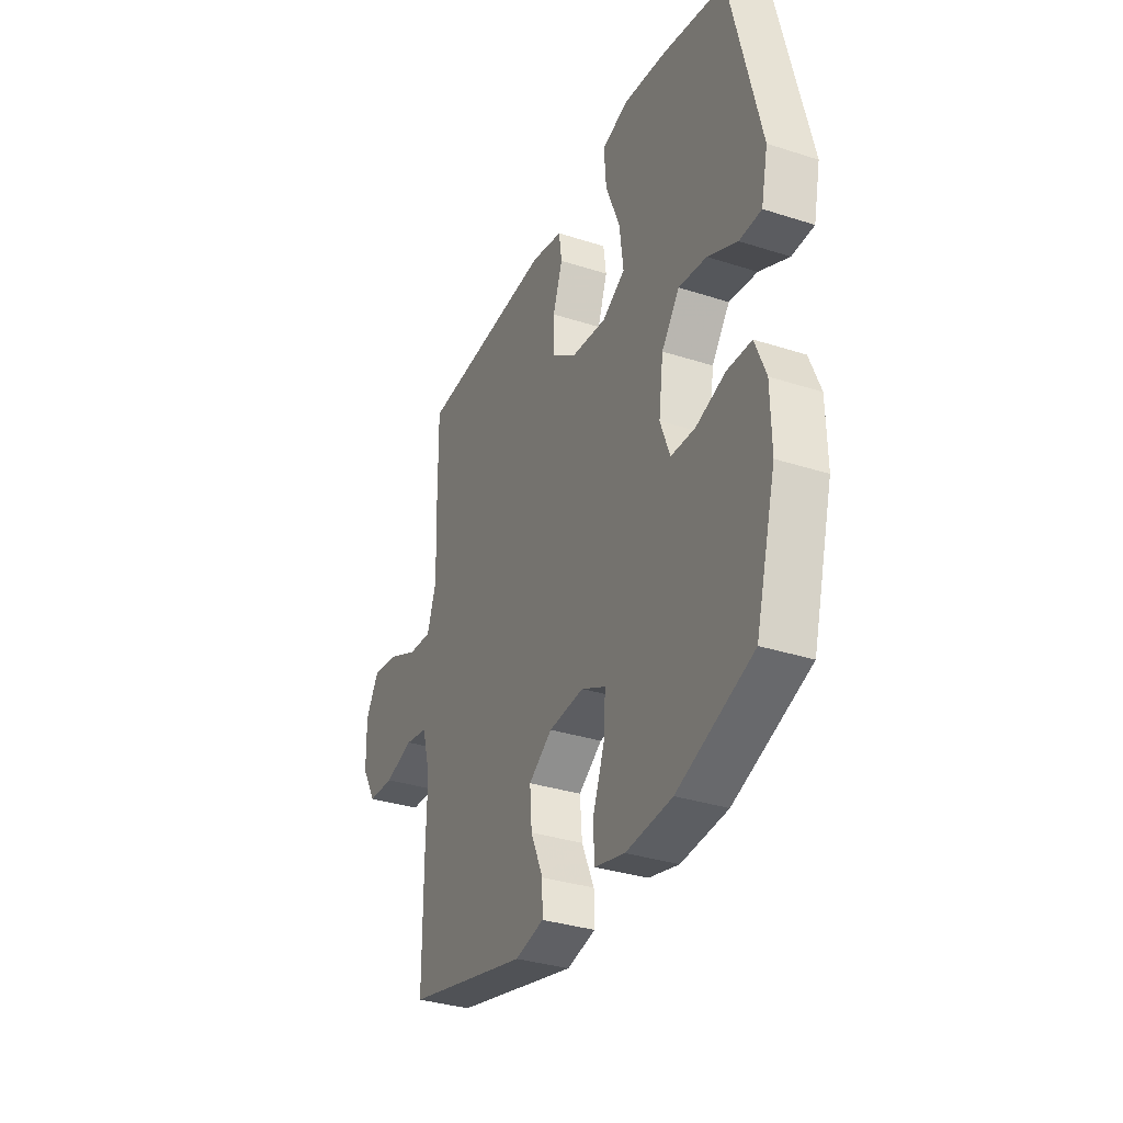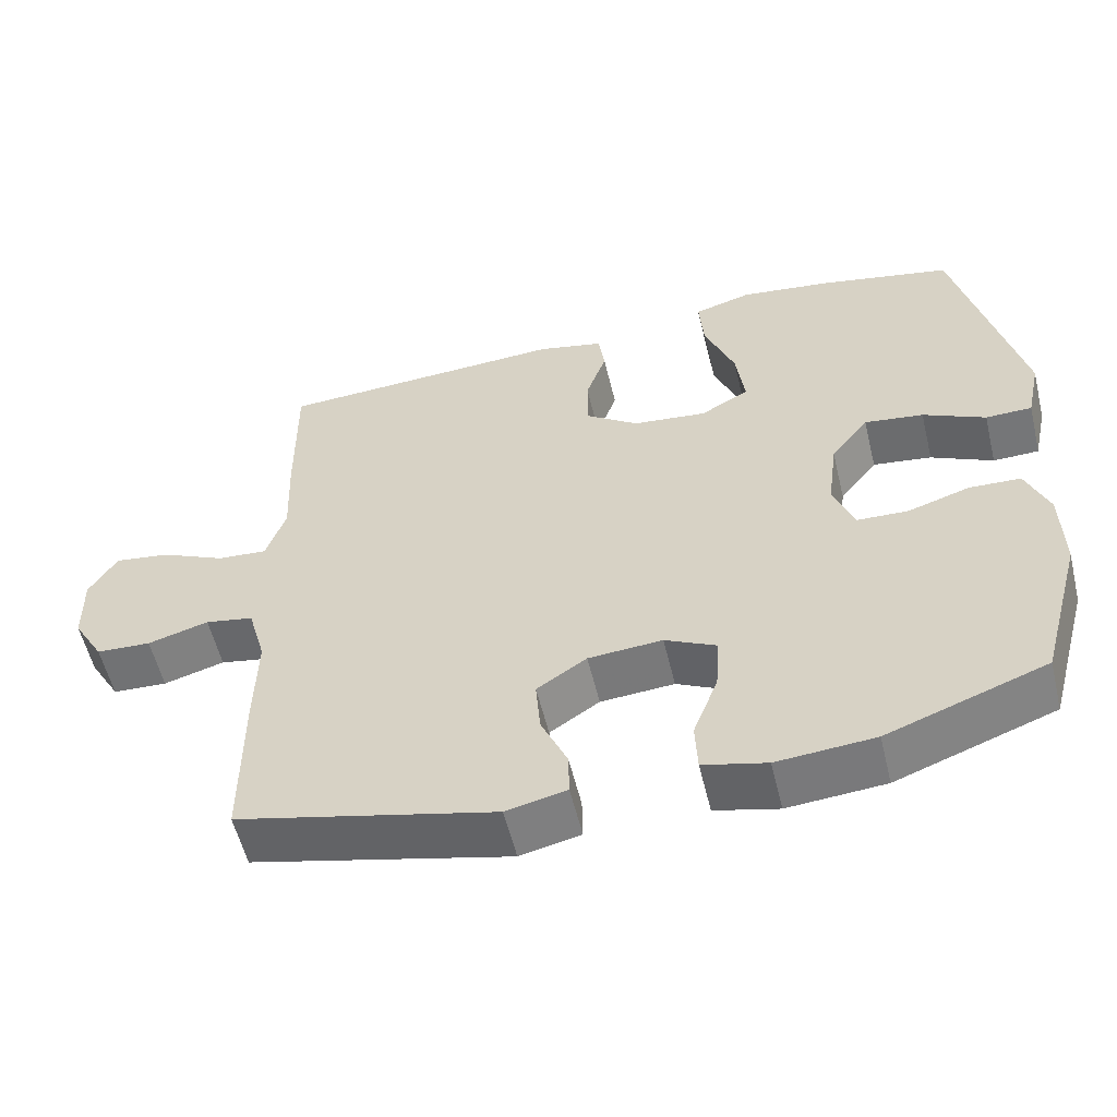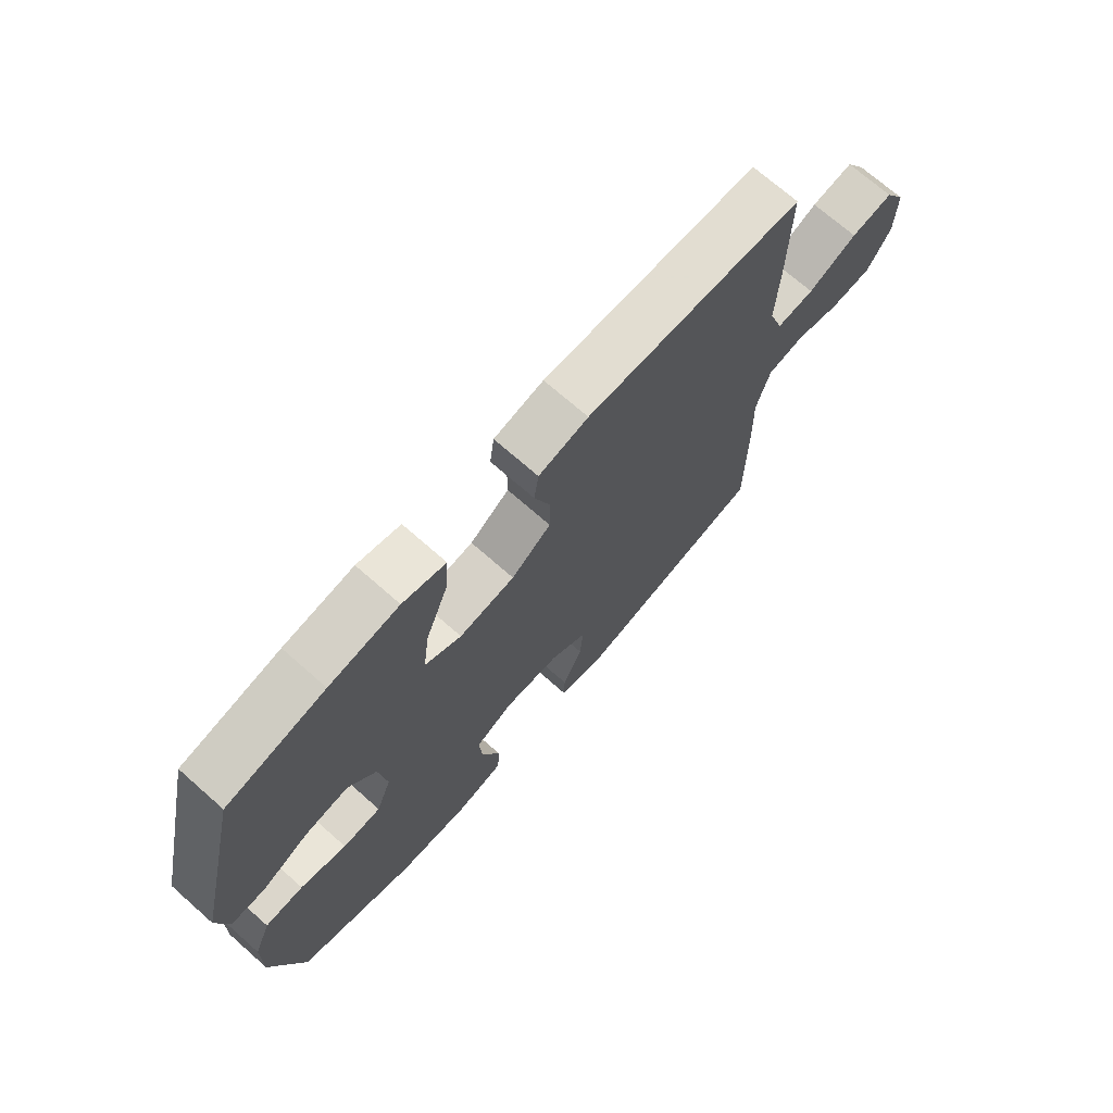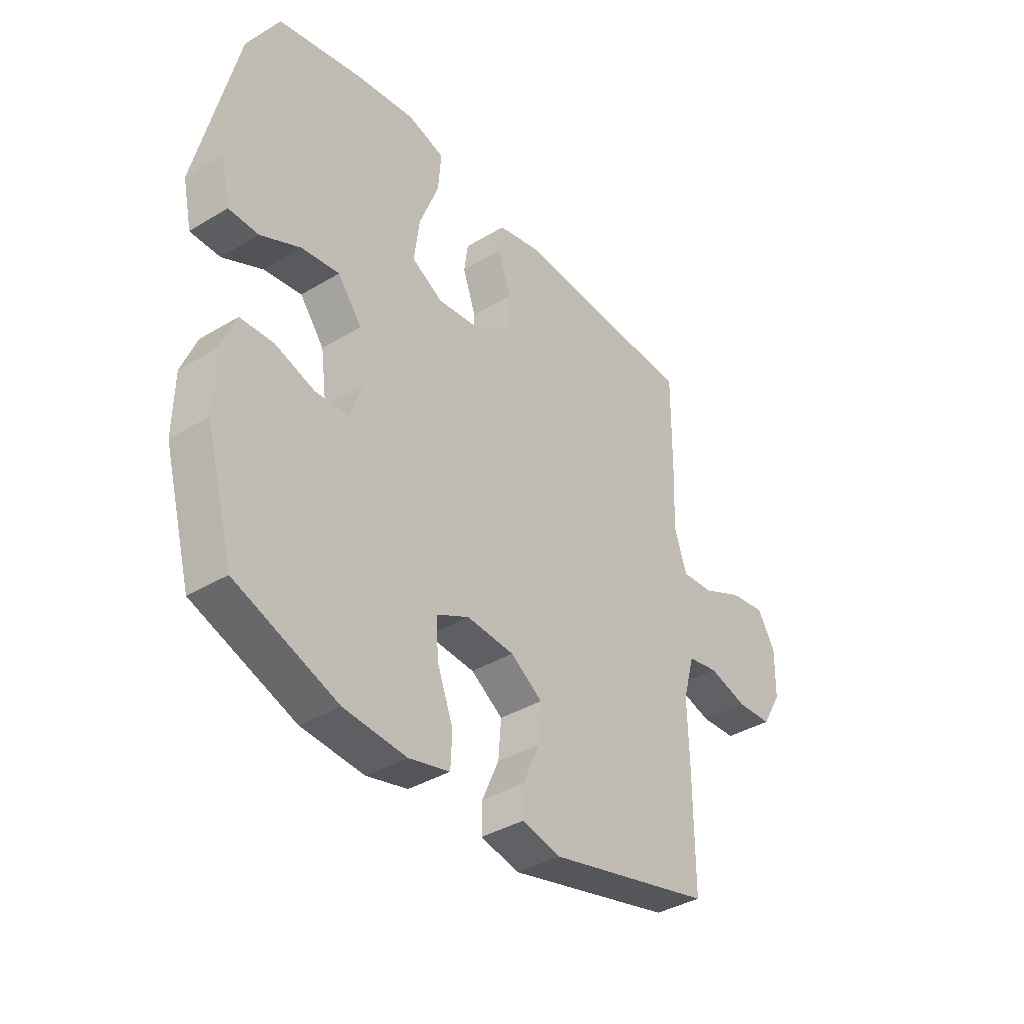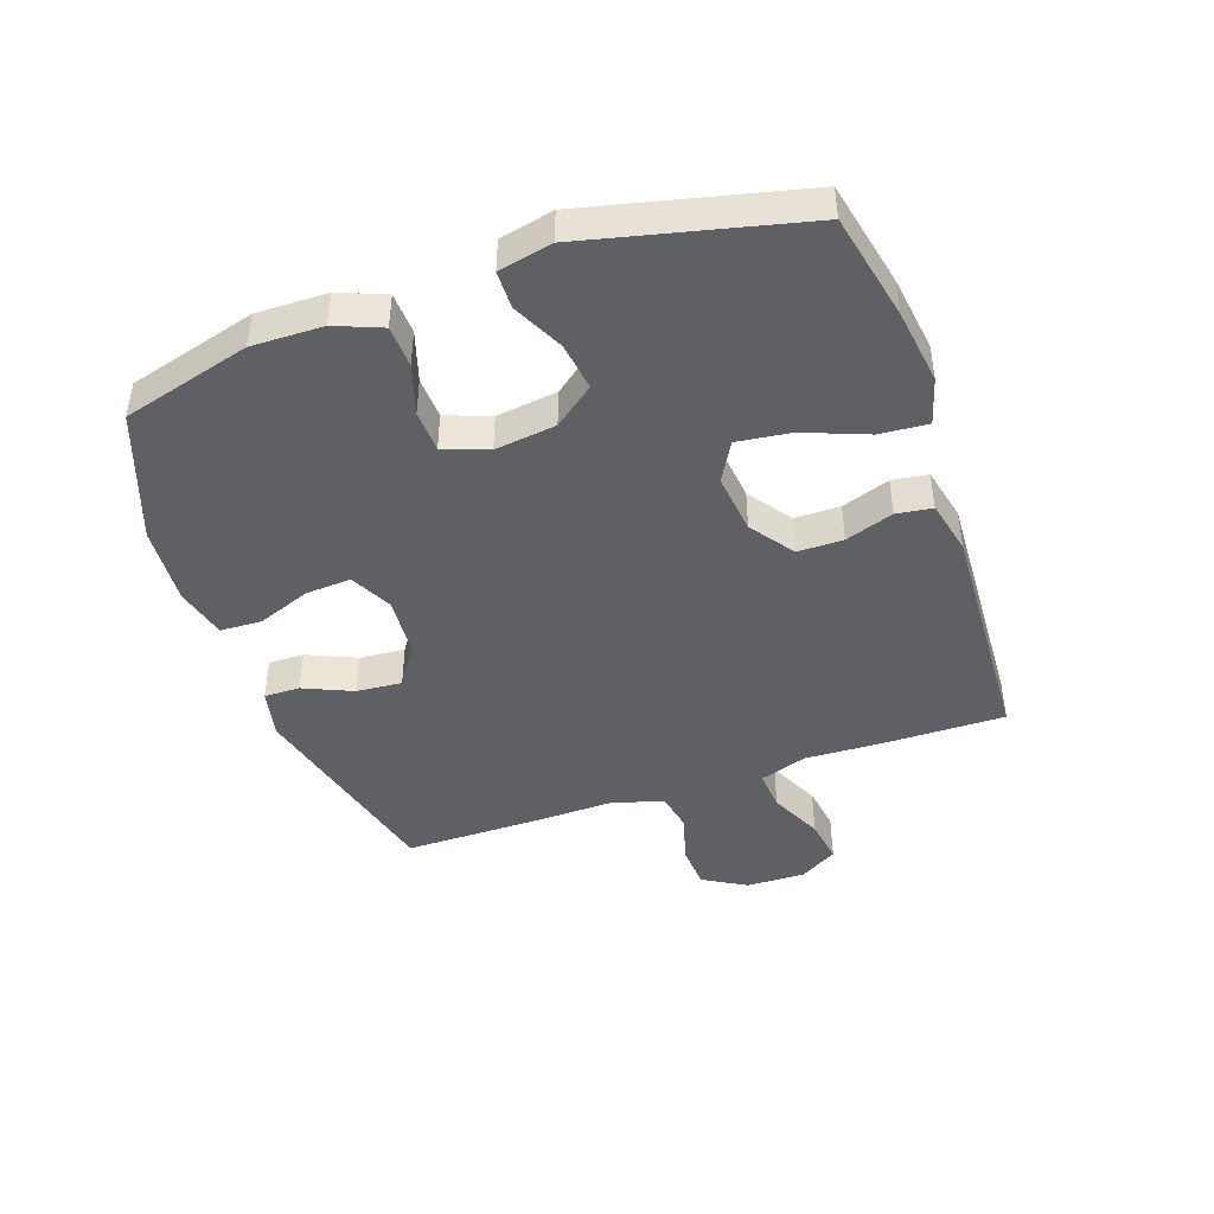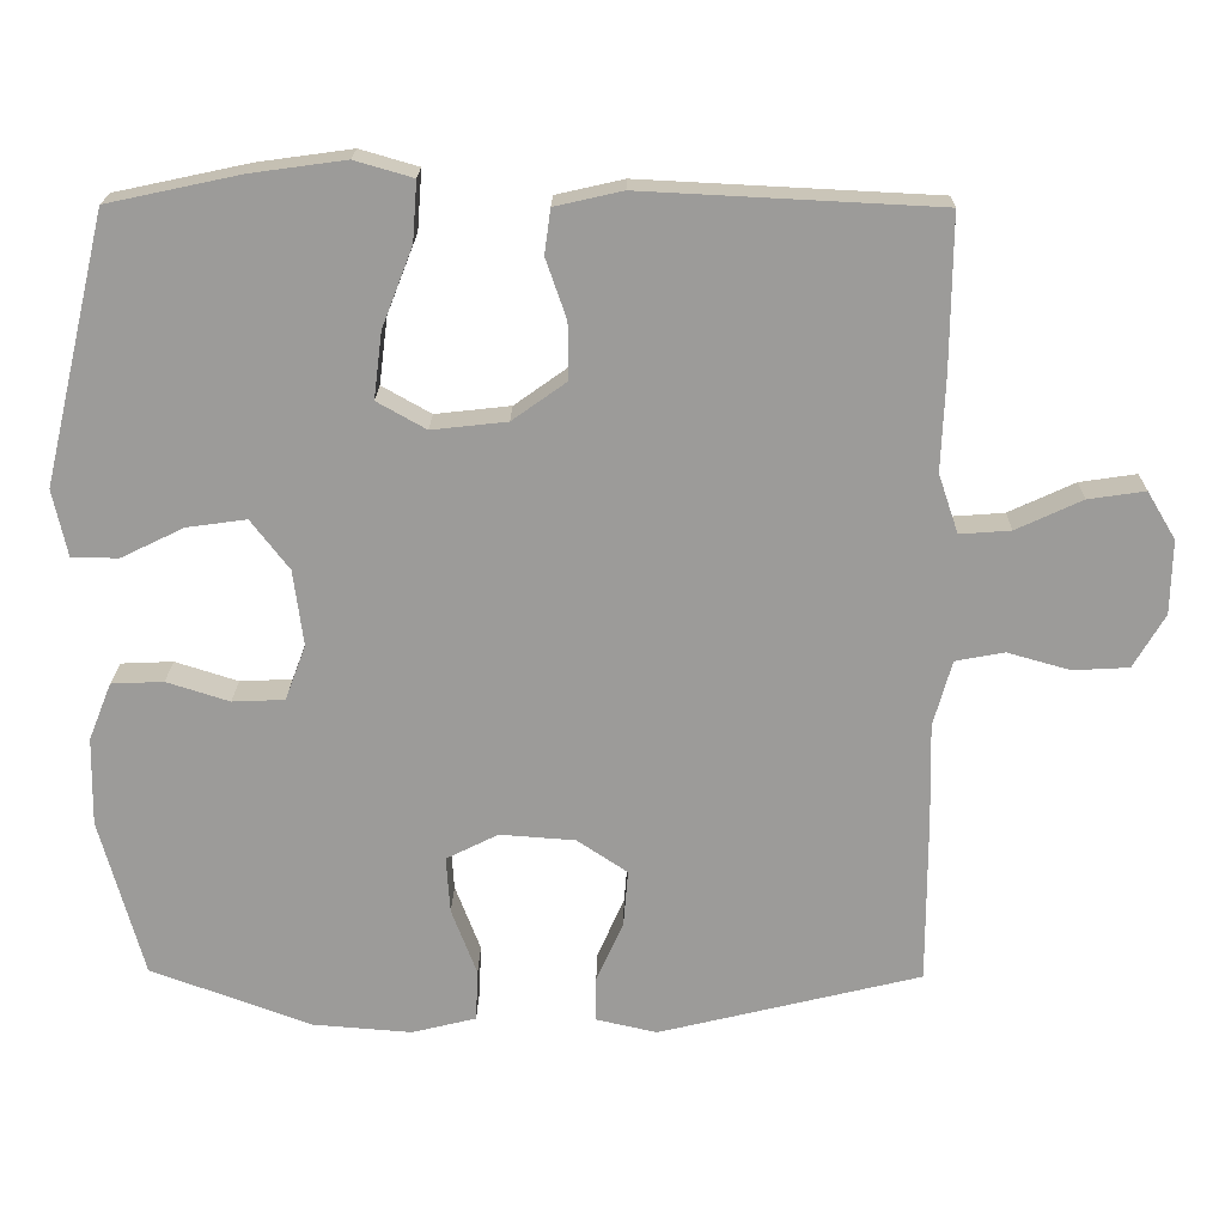
<metadata>
{"format":"obj","ext":"obj","renderer":"f3d","projection":"perspective","resolution":1024,"background":"white","views":[{"elev":-33.7,"azim":-113.7,"up":"+Z"},{"elev":-56.5,"azim":-166.4,"up":"+Z"},{"elev":71.2,"azim":-48.6,"up":"+Z"},{"elev":-38.0,"azim":-52.6,"up":"+Z"},{"elev":-44.1,"azim":-70.8,"up":"+Y"},{"elev":20.0,"azim":1.0,"up":"+Z"}]}
</metadata>
<code>
v -0.5 0.07 0.5
v -0.327 0.07 0.537
v -0.204 0.07 0.554
v -0.128 0.07 0.532
v -0.134 0.07 0.454
v -0.174 0.07 0.351
v -0.185 0.07 0.264
v -0.121 0.07 0.228
v -0.023 0.07 0.239
v 0.047 0.07 0.289
v 0.047 0.07 0.363
v 0.02 0.07 0.441
v 0.028 0.07 0.499
v 0.116 0.07 0.519
v 0.5 0.07 0.5
v 0.498 0.07 0.3
v 0.493 0.07 0.177
v 0.519 0.07 0.1
v 0.585 0.07 0.105
v 0.671 0.07 0.145
v 0.745 0.07 0.156
v 0.782 0.07 0.094
v 0.78 0.07 -0.002
v 0.739 0.07 -0.072
v 0.666 0.07 -0.076
v 0.585 0.07 -0.053
v 0.521 0.07 -0.065
v 0.497 0.07 -0.151
v 0.5 0.07 -0.28
v 0.5 0.07 -0.5
v 0.158 0.07 -0.584
v 0.078 0.07 -0.566
v 0.079 0.07 -0.508
v 0.114 0.07 -0.429
v 0.12 0.07 -0.355
v 0.054 0.07 -0.311
v -0.044 0.07 -0.304
v -0.112 0.07 -0.338
v -0.107 0.07 -0.412
v -0.074 0.07 -0.499
v -0.077 0.07 -0.566
v -0.161 0.07 -0.587
v -0.29 0.07 -0.577
v -0.5 0.07 -0.5
v -0.557 0.07 -0.292
v -0.555 0.07 -0.177
v -0.525 0.07 -0.102
v -0.457 0.07 -0.099
v -0.375 0.07 -0.125
v -0.307 0.07 -0.122
v -0.28 0.07 -0.05
v -0.293 0.07 0.049
v -0.343 0.07 0.114
v -0.421 0.07 0.103
v -0.503 0.07 0.063
v -0.564 0.07 0.064
v -0.583 0.07 0.151
v -0.5 0 0.5
v -0.327 0 0.537
v -0.204 0 0.554
v -0.128 0 0.532
v -0.134 0 0.454
v -0.174 0 0.351
v -0.185 0 0.264
v -0.121 0 0.228
v -0.023 0 0.239
v 0.047 0 0.289
v 0.047 0 0.363
v 0.02 0 0.441
v 0.028 0 0.499
v 0.116 0 0.519
v 0.5 0 0.5
v 0.498 0 0.3
v 0.493 0 0.177
v 0.519 0 0.1
v 0.585 0 0.105
v 0.671 0 0.145
v 0.745 0 0.156
v 0.782 0 0.094
v 0.78 0 -0.002
v 0.739 0 -0.072
v 0.666 0 -0.076
v 0.585 0 -0.053
v 0.521 0 -0.065
v 0.497 0 -0.151
v 0.5 0 -0.28
v 0.5 0 -0.5
v 0.158 0 -0.584
v 0.078 0 -0.566
v 0.079 0 -0.508
v 0.114 0 -0.429
v 0.12 0 -0.355
v 0.054 0 -0.311
v -0.044 0 -0.304
v -0.112 0 -0.338
v -0.107 0 -0.412
v -0.074 0 -0.499
v -0.077 0 -0.566
v -0.161 0 -0.587
v -0.29 0 -0.577
v -0.5 0 -0.5
v -0.557 0 -0.292
v -0.555 0 -0.177
v -0.525 0 -0.102
v -0.457 0 -0.099
v -0.375 0 -0.125
v -0.307 0 -0.122
v -0.28 0 -0.05
v -0.293 0 0.049
v -0.343 0 0.114
v -0.421 0 0.103
v -0.503 0 0.063
v -0.564 0 0.064
v -0.583 0 0.151
f 4 5 6
f 3 4 6
f 2 3 6
f 1 2 6
f 57 1 6
f 56 57 6
f 55 56 6
f 54 55 6
f 53 54 6 7
f 52 53 7 8
f 51 52 8 9
f 50 51 9 10
f 47 48 49
f 46 47 49
f 45 46 49
f 44 45 49
f 43 44 49
f 42 43 49
f 41 42 49
f 40 41 49
f 39 40 49
f 38 39 49 50
f 37 38 50 10
f 32 33 34
f 31 32 34
f 30 31 34
f 29 30 34
f 28 29 34
f 27 28 34 35
f 24 25 26
f 23 24 26
f 22 23 26
f 21 22 26
f 20 21 26
f 19 20 26
f 18 19 26 27
f 27 35 36
f 18 27 36
f 17 18 36
f 15 16 17
f 14 15 17
f 13 14 17
f 12 13 17
f 11 12 17
f 17 36 37 10
f 10 11 17
f 63 62 61
f 63 61 60
f 63 60 59
f 63 59 58
f 63 58 114
f 63 114 113
f 63 113 112
f 63 112 111
f 64 63 111 110
f 65 64 110 109
f 66 65 109 108
f 67 66 108 107
f 106 105 104
f 106 104 103
f 106 103 102
f 106 102 101
f 106 101 100
f 106 100 99
f 106 99 98
f 106 98 97
f 106 97 96
f 107 106 96 95
f 67 107 95 94
f 91 90 89
f 91 89 88
f 91 88 87
f 91 87 86
f 91 86 85
f 92 91 85 84
f 83 82 81
f 83 81 80
f 83 80 79
f 83 79 78
f 83 78 77
f 83 77 76
f 84 83 76 75
f 93 92 84
f 93 84 75
f 93 75 74
f 74 73 72
f 74 72 71
f 74 71 70
f 74 70 69
f 74 69 68
f 67 94 93 74
f 74 68 67
f 1 58 59 2
f 2 59 60 3
f 3 60 61 4
f 4 61 62 5
f 5 62 63 6
f 6 63 64 7
f 7 64 65 8
f 8 65 66 9
f 9 66 67 10
f 10 67 68 11
f 11 68 69 12
f 12 69 70 13
f 13 70 71 14
f 14 71 72 15
f 15 72 73 16
f 16 73 74 17
f 17 74 75 18
f 18 75 76 19
f 19 76 77 20
f 20 77 78 21
f 21 78 79 22
f 22 79 80 23
f 23 80 81 24
f 24 81 82 25
f 25 82 83 26
f 26 83 84 27
f 27 84 85 28
f 28 85 86 29
f 29 86 87 30
f 30 87 88 31
f 31 88 89 32
f 32 89 90 33
f 33 90 91 34
f 34 91 92 35
f 35 92 93 36
f 36 93 94 37
f 37 94 95 38
f 38 95 96 39
f 39 96 97 40
f 40 97 98 41
f 41 98 99 42
f 42 99 100 43
f 43 100 101 44
f 44 101 102 45
f 45 102 103 46
f 46 103 104 47
f 47 104 105 48
f 48 105 106 49
f 49 106 107 50
f 50 107 108 51
f 51 108 109 52
f 52 109 110 53
f 53 110 111 54
f 54 111 112 55
f 55 112 113 56
f 56 113 114 57
f 57 114 58 1

</code>
